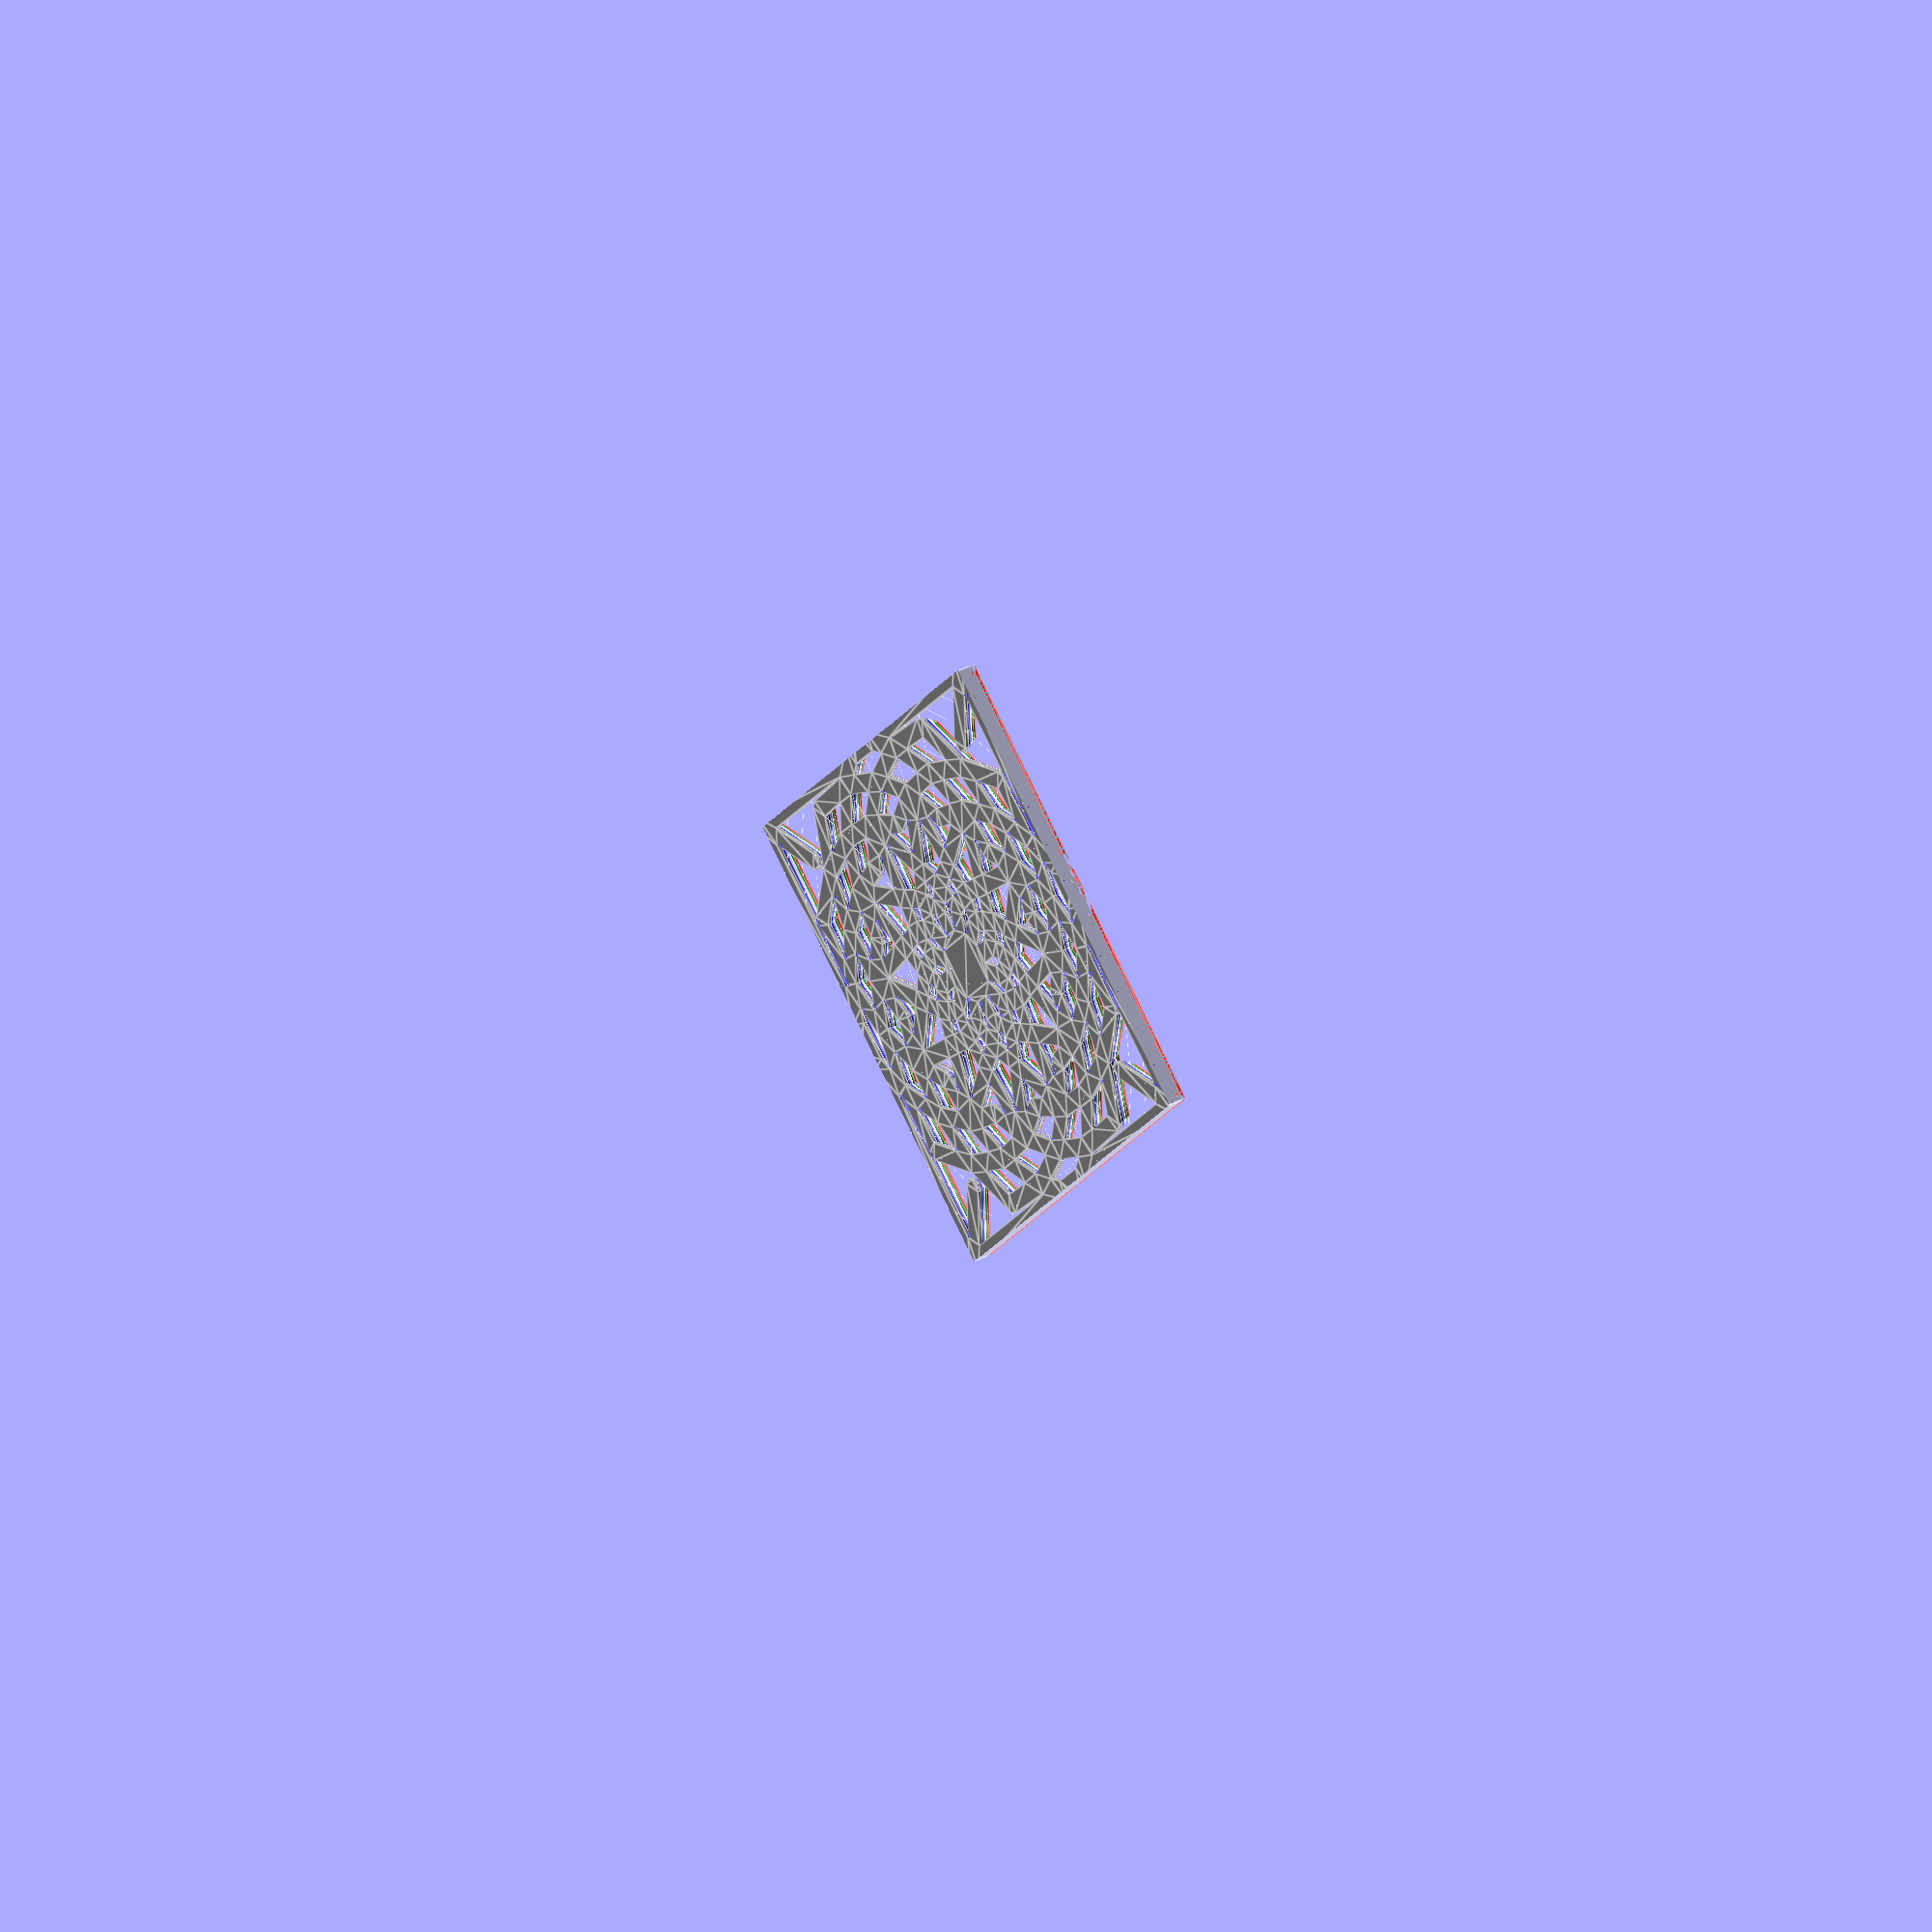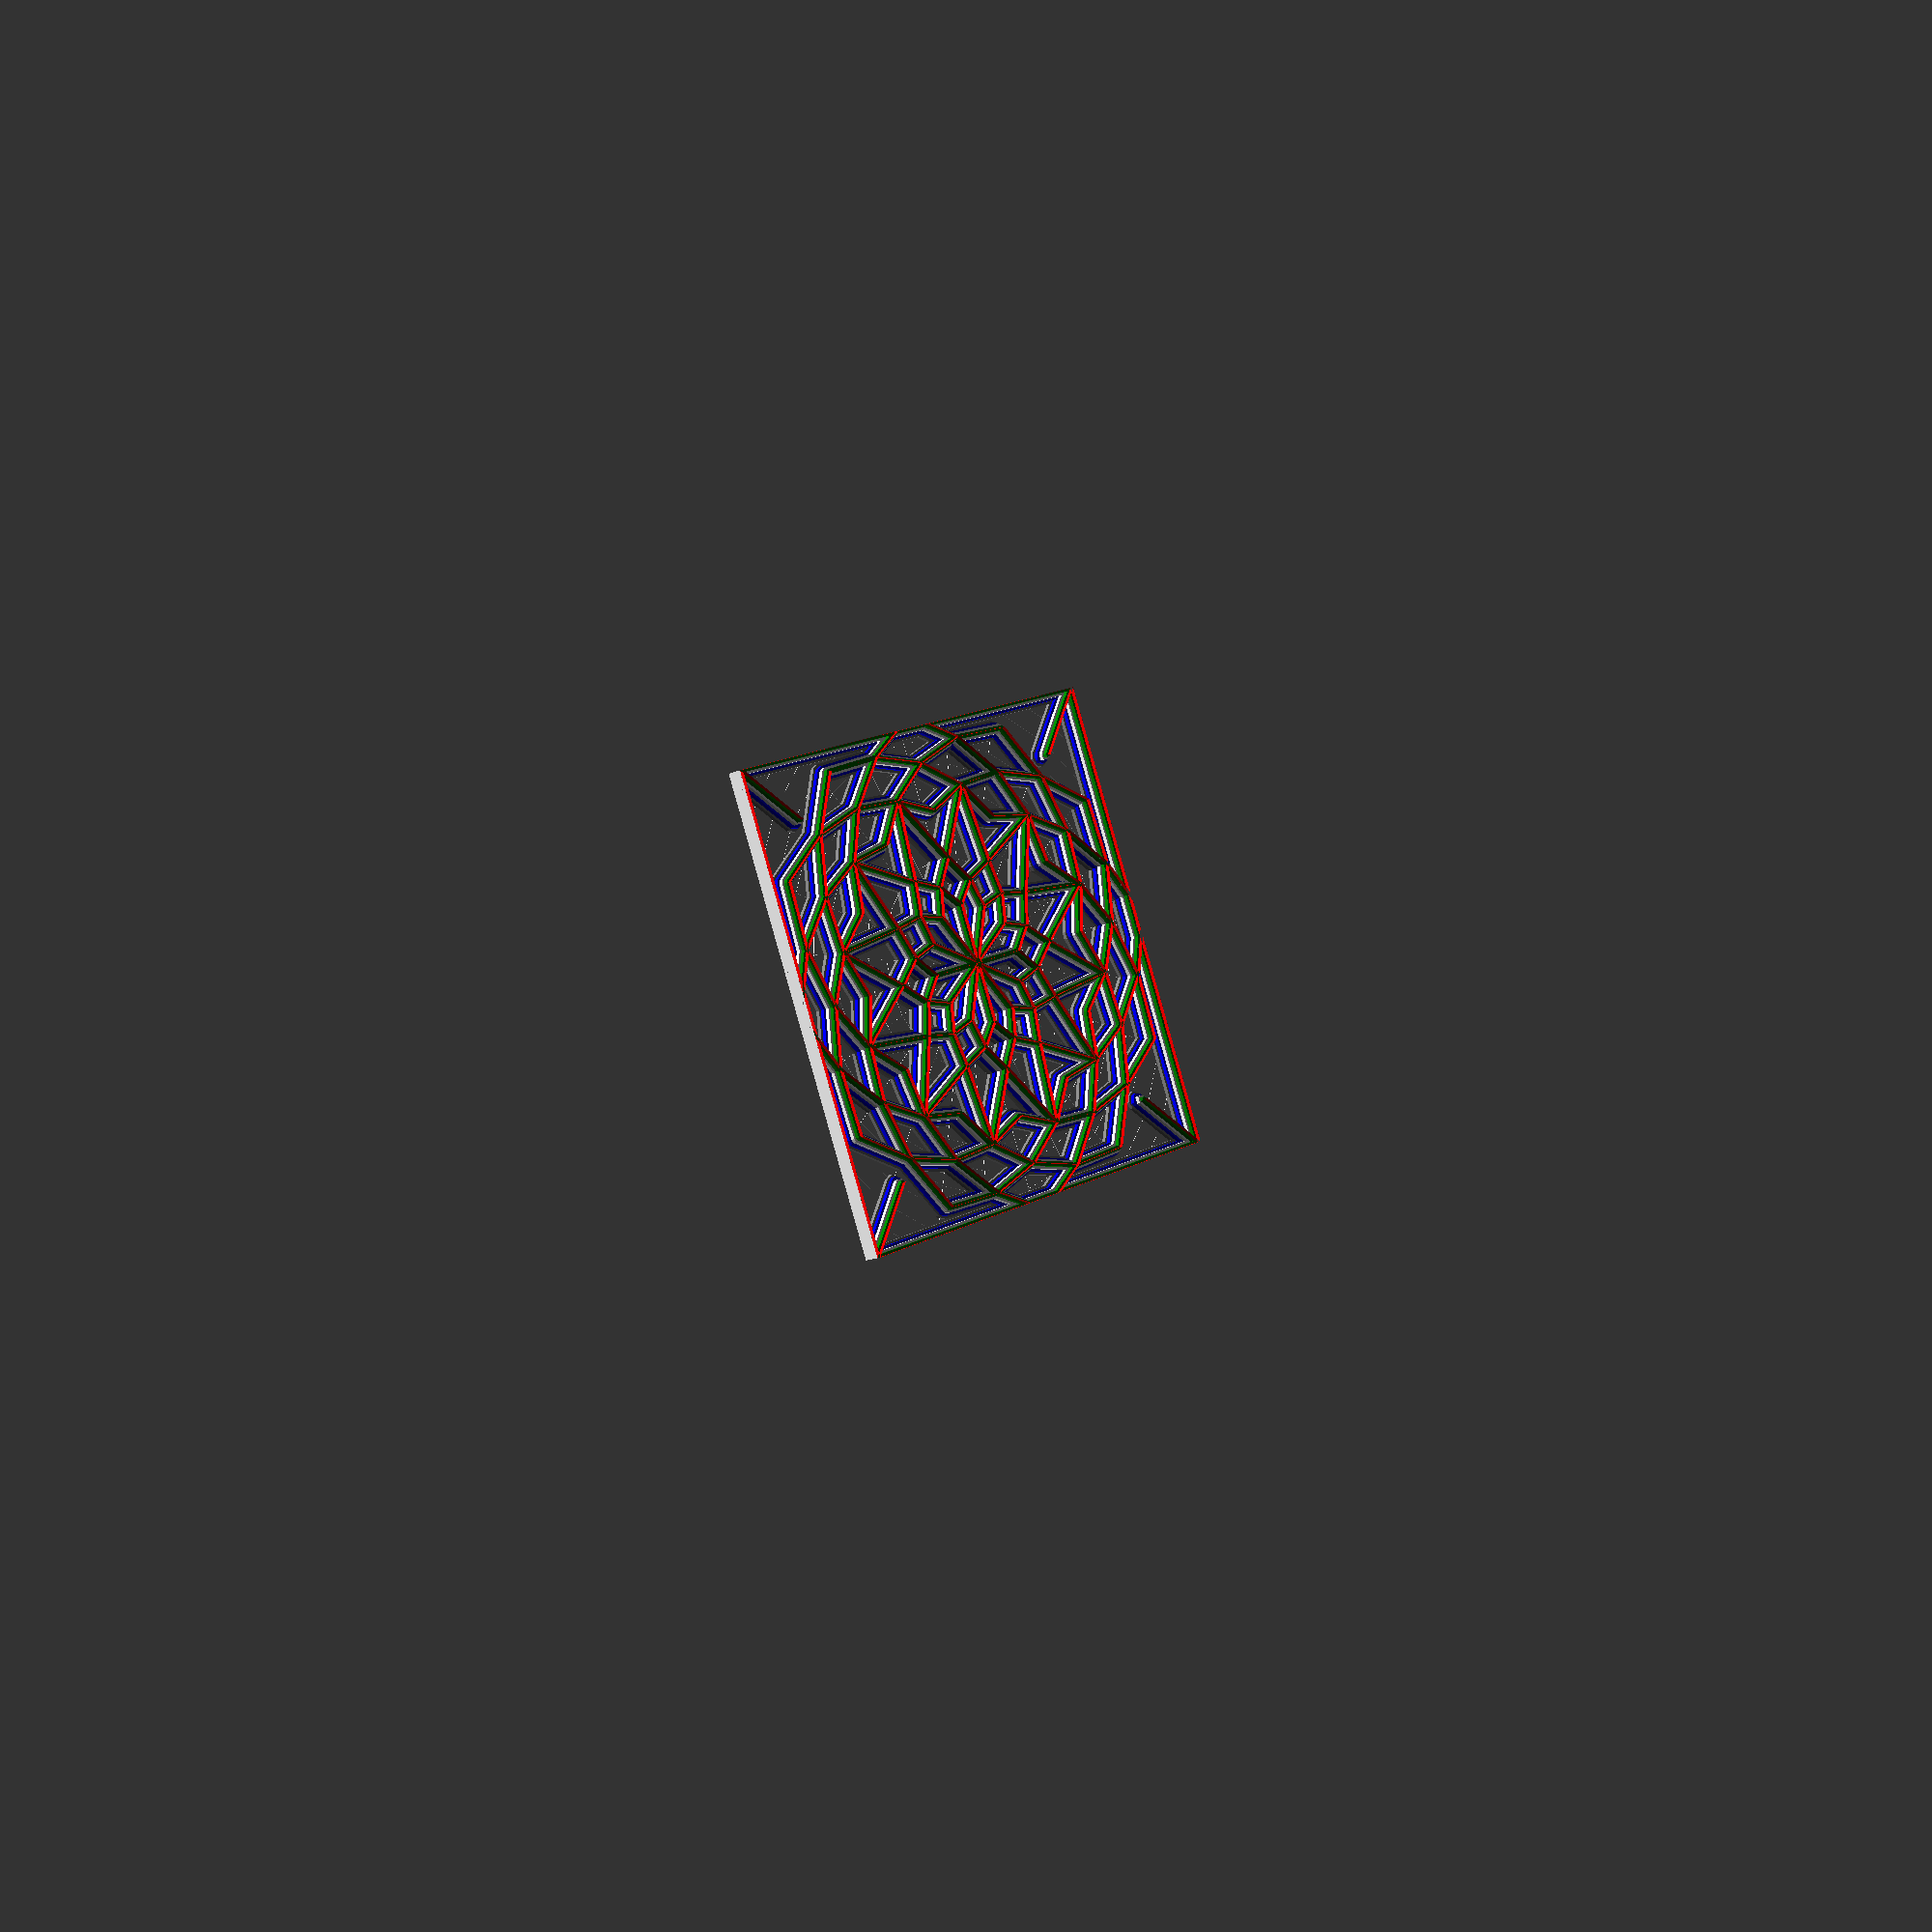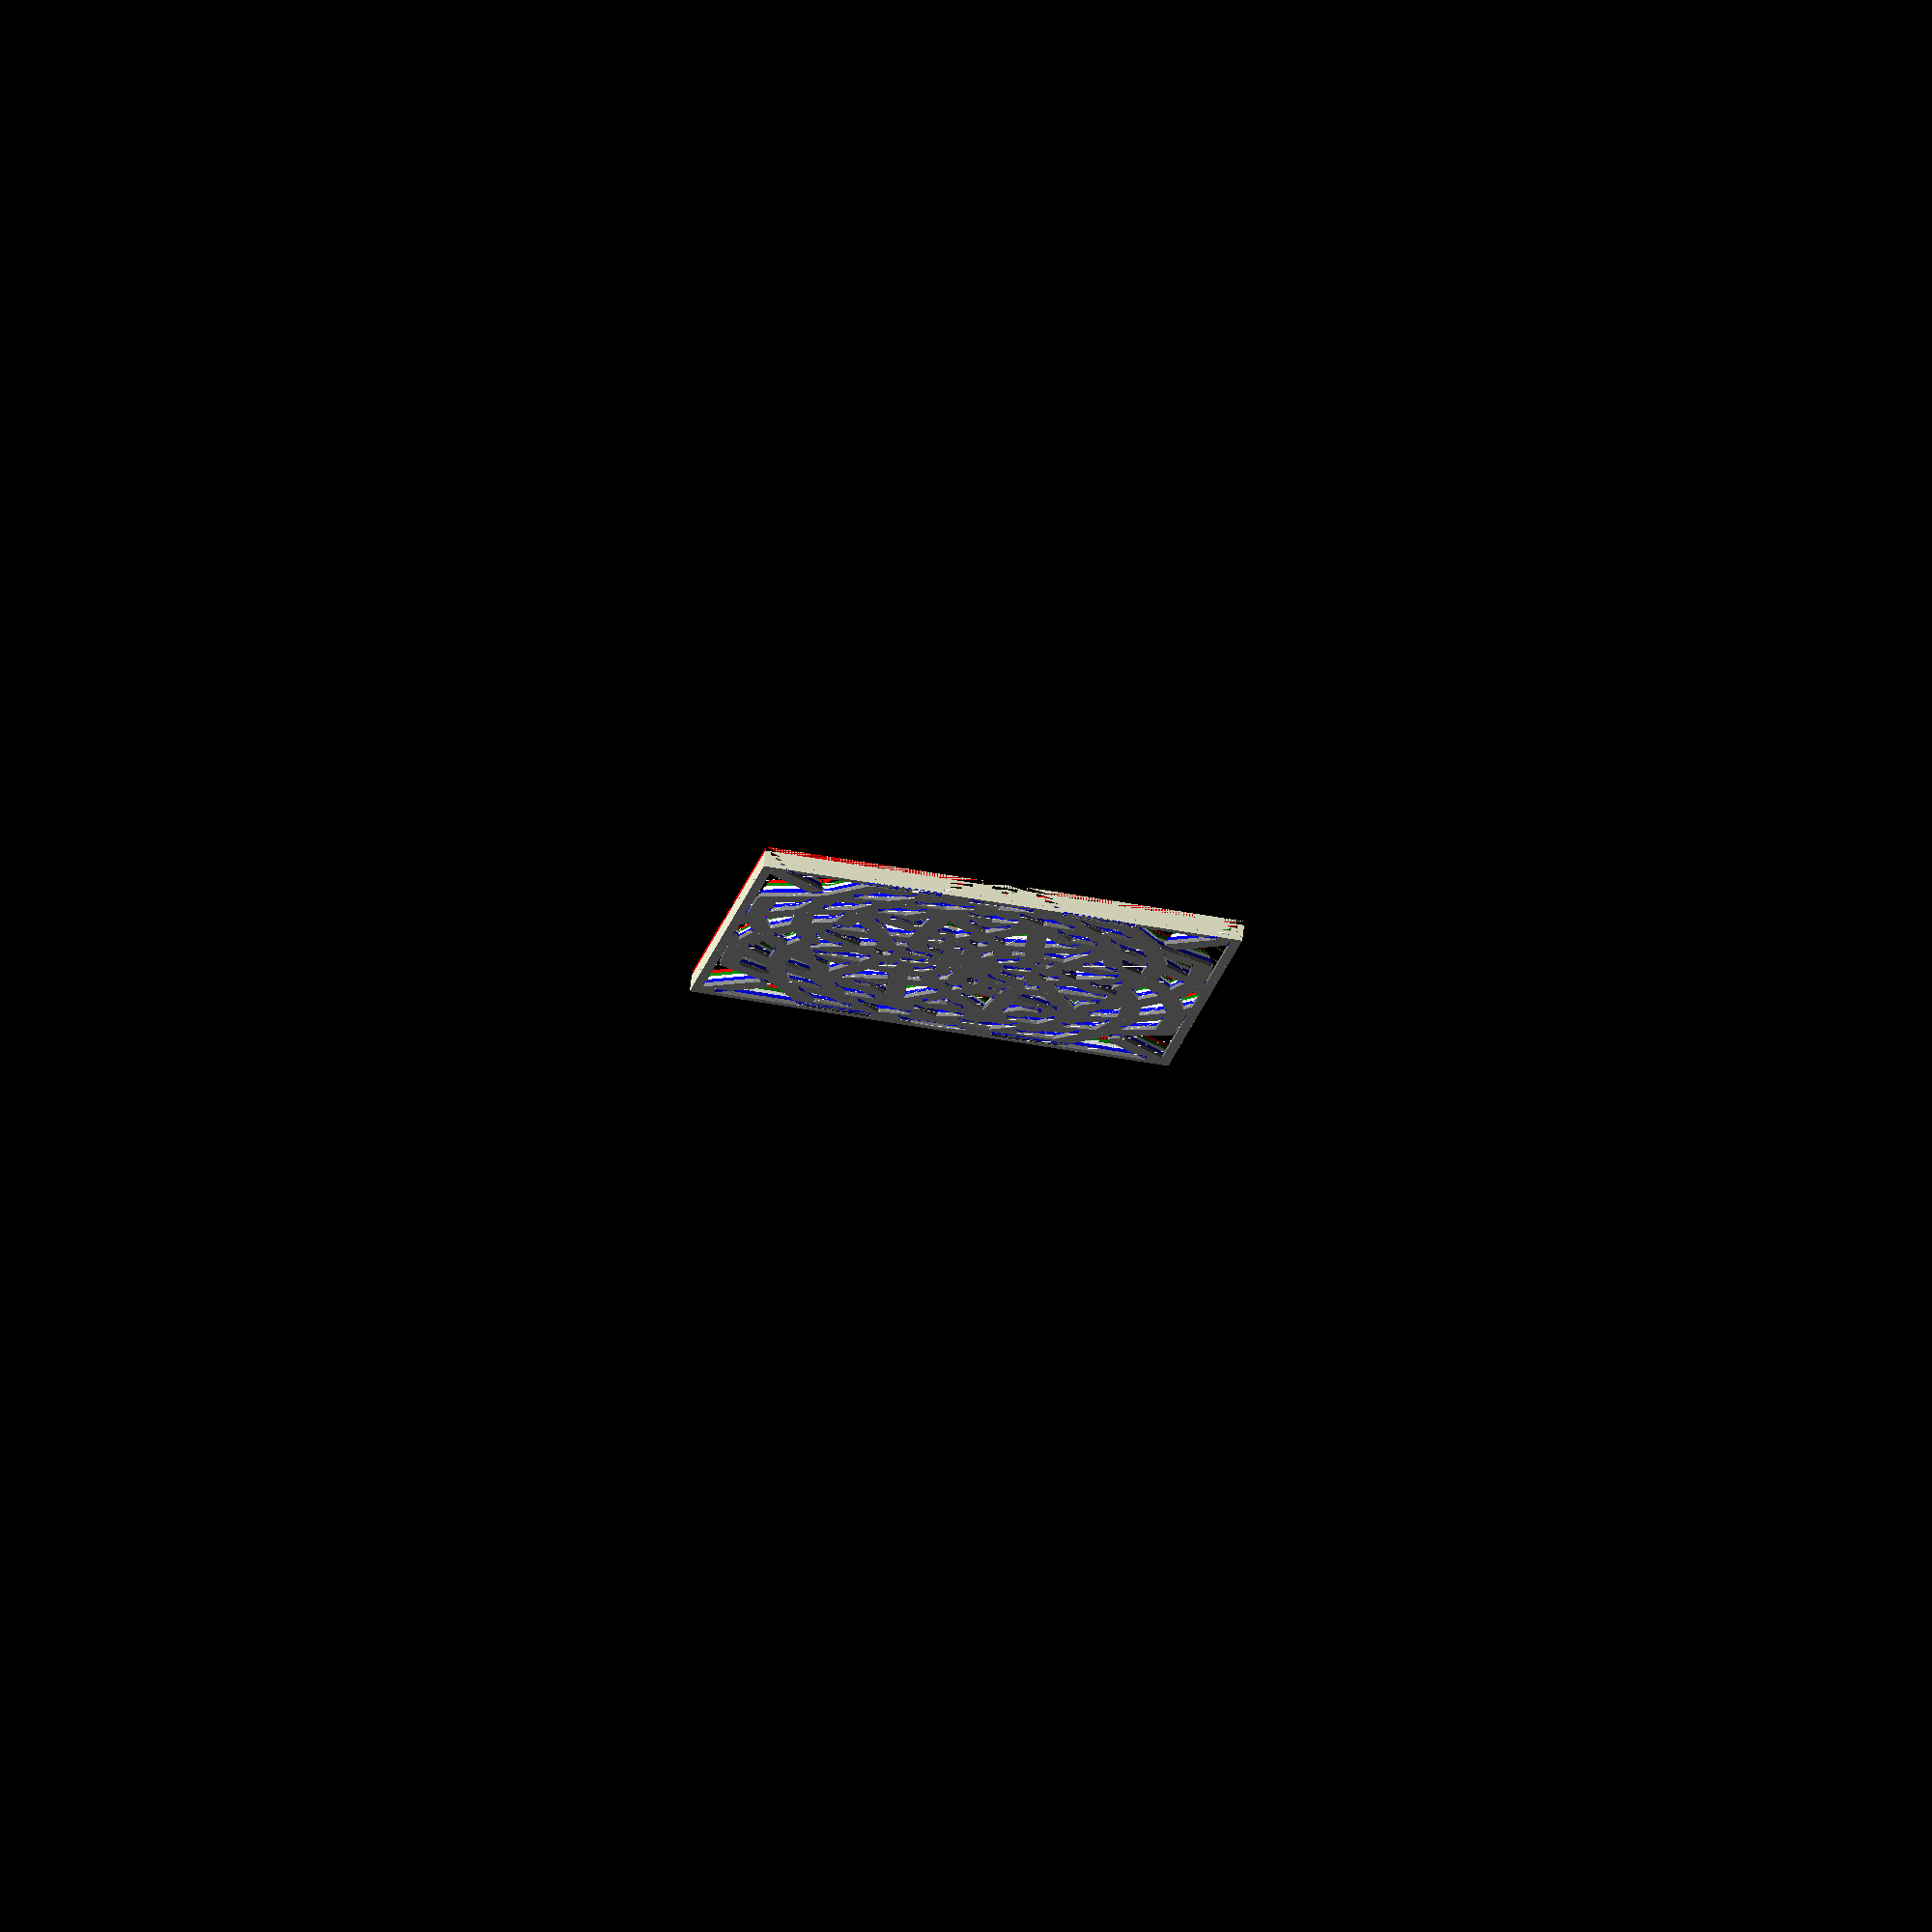
<openscad>
// Mandala1.scad
// by David Phillip Oster Inspired by https://www.instructables.com/A-Mathematical-Art-Piece/ 10/20/2021

// ---- Constants ----

// a line segment connects two pins. The pins are modeled as tiny squares
pinDim = 0.01;

// divide the circle into N segments of equal arc. segmentN Should be even.
segmentN=24; // [6:2:100]

// the shape is bounded by a square with sides this length:
outerSquareDim=120;

// check to show the grid.
isGrid = true;

// the number of layers to build up.
numLayers = 4; // [0:20]

/*[Hidden]*/

// along each radius, the number of concentric circles.
ringRad=[for(i=[15:6:outerSquareDim/sqrt(2)]) i];

//
colors = ["red", "green", "white", "blue", "gray"];

// ---- Helpers ----

// given two 2-D points, draw a line segment connecting them.
module segment(p1, p2){
  hull(){
    translate(p1)circle(r=pinDim, $fn=4);
    translate(p2)circle(r=pinDim, $fn=4);
  }
}

// given an vector of 2-D points, connect them with line segments.
module polyline(v){
  if(2 <= len(v)){
    for(i=[0:len(v)-2]){
      segment(v[i], v[i+1]);
    }
  }
}

// Draw an arc, radius r, from ang1 to ang2, simulated by numDivisions line segments.
module arcline(r, ang1, ang2, numDivisions = segmentN){
  points = [ for(theta = [ang1:(ang2-ang1)/numDivisions:ang2])
      [r*cos(theta), r*sin(theta)] ];
  polyline(points);
}

// Draw a square centered on the origin, dim on a side.
module squareline(dim){
  polyline([
    [dim/2, dim/2],
    [-dim/2, dim/2],
    [-dim/2, -dim/2],
    [dim/2, -dim/2],
    [dim/2, dim/2],
   ]);
}

module test_polyline(){  polyline([ [0,4], [4,4], [4,0], ]); }

module test_arcline(){ arcline(20, 10, 350); }

module test_squareline(){ squareline(6); }

module test_helpers(){
  test_polyline();
  test_arcline();
  test_squareline();
}

// ---- Step 1 - draw the grid. ----

// polar coordinate grid with radial lines and circles.
module baseGrid(){
  r=outerSquareDim*sqrt(2)/2;

  // radial lines.
  for(i=[0:segmentN-1]) {
    theta = 360*i/(segmentN);
    segment([0,0], [r*cos(theta), r*sin(theta)]);
  }

  // concentric circles.
  for(j = [0:len(ringRad)-1]){
    arcline(ringRad[j], 0, 360);
  }
}

// The full grid has an enclosing square. (Clipping is done in main, defined below.)
module grid(){
  color("gray")union(){
    squareline(outerSquareDim);
    baseGrid();
  }
}

// ---- Step 2: Draw the zig zag rings ----

// zigzag between every other segment at radius small to the next segment in radius big.
// set offset to 1 to start at segment 1 instead of segment 0.

module zigzagring2(smallR, bigR, offsetN) {
  for(i=[0:2:segmentN-1]) {
    index=i+offsetN;
    if (index < segmentN){
      thetaSmall = 360*index/(segmentN);
      thetaBig = 360*(index+1)/(segmentN);
      thetaSmall2 = 360*(index+2)/(segmentN);
      polyline([
          [smallR*cos(thetaSmall), smallR*sin(thetaSmall)],
          [bigR*cos(thetaBig), bigR*sin(thetaBig)],
          [smallR*cos(thetaSmall2), smallR*sin(thetaSmall2)],
          ]
        );
    }
  }
}

// zigzag between every other segment in ring N, and ring N +1.
// Offset to rotate the zigzag by offset segments.
module zigzagring(rN, offsetN) {
  smallR = rN < 0 ? 0 : ringRad[rN];
  bigR = ringRad[rN+1];
  zigzagring2(smallR, bigR, offsetN);
}

// draw segments from each of the 3 corners of the square to the inner radius.
module outerspokes(innerRad){
  for(i=[-1:2:1], j=[-1:2:1]){
    segment([i*outerSquareDim/2, j*outerSquareDim/2], [i*innerRad,j*innerRad]);
  }
}

// ---- Step 3: Putting it all together ----

// draws the full mandala as a 2D object, r lets you thicken the lines.
module mandala2D(r=0.01) {
  offset(r){
    squareline(outerSquareDim);
    outerspokes(ringRad[5]);
    zigzagring(-1, 1);  // draw spoke from center
    zigzagring(0,0);
    zigzagring(1,1);
    zigzagring2(ringRad[2], ringRad[5], 0);

    zigzagring(4,0);
    zigzagring(5,1);

    zigzagring(6,0);
    zigzagring(7,1);
  }
}

// extrude mandala2D into a 3D object
module mandala(r=1/4){
  linear_extrude(height=1){
    mandala2D(r);
  }
}

// stack and color the successively offset mandala.
module mandala3D() {
  if (isGrid) { linear_extrude(height=0.1)grid(); }
  if (0 == numLayers) {
    mandala();
  } else {
    for(i=[0:numLayers]){
      color(colors[i%len(colors)])translate([0,0,numLayers-i])mandala(r=3*i/(numLayers+1));
    }
  }
}

// ---- Main: clip to our cube ----

module main(){
  intersection(){
    cube([outerSquareDim+3*pinDim, outerSquareDim+3*pinDim, numLayers*100], center=true);
    mandala3D();
  }
}

main();

</openscad>
<views>
elev=147.2 azim=47.3 roll=306.2 proj=o view=edges
elev=14.5 azim=247.9 roll=316.0 proj=p view=wireframe
elev=286.1 azim=81.2 roll=186.7 proj=o view=wireframe
</views>
